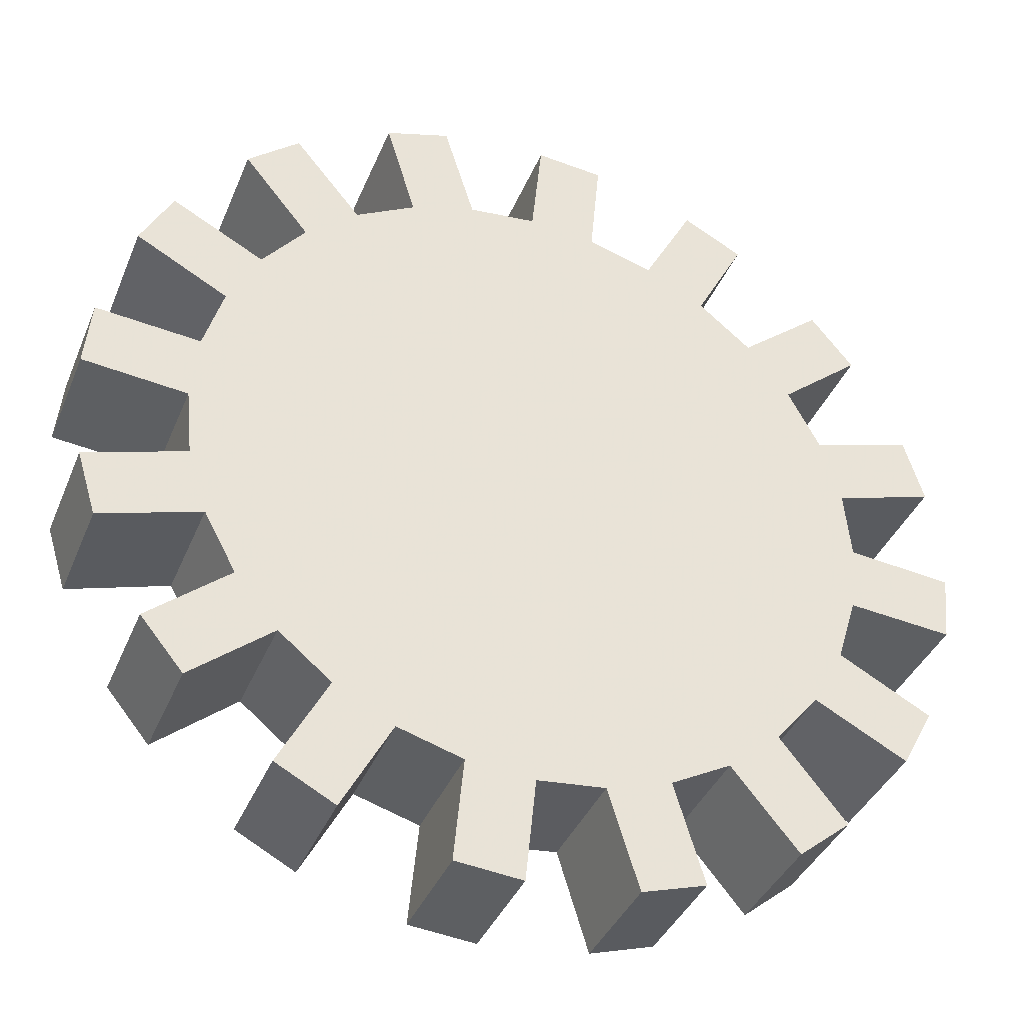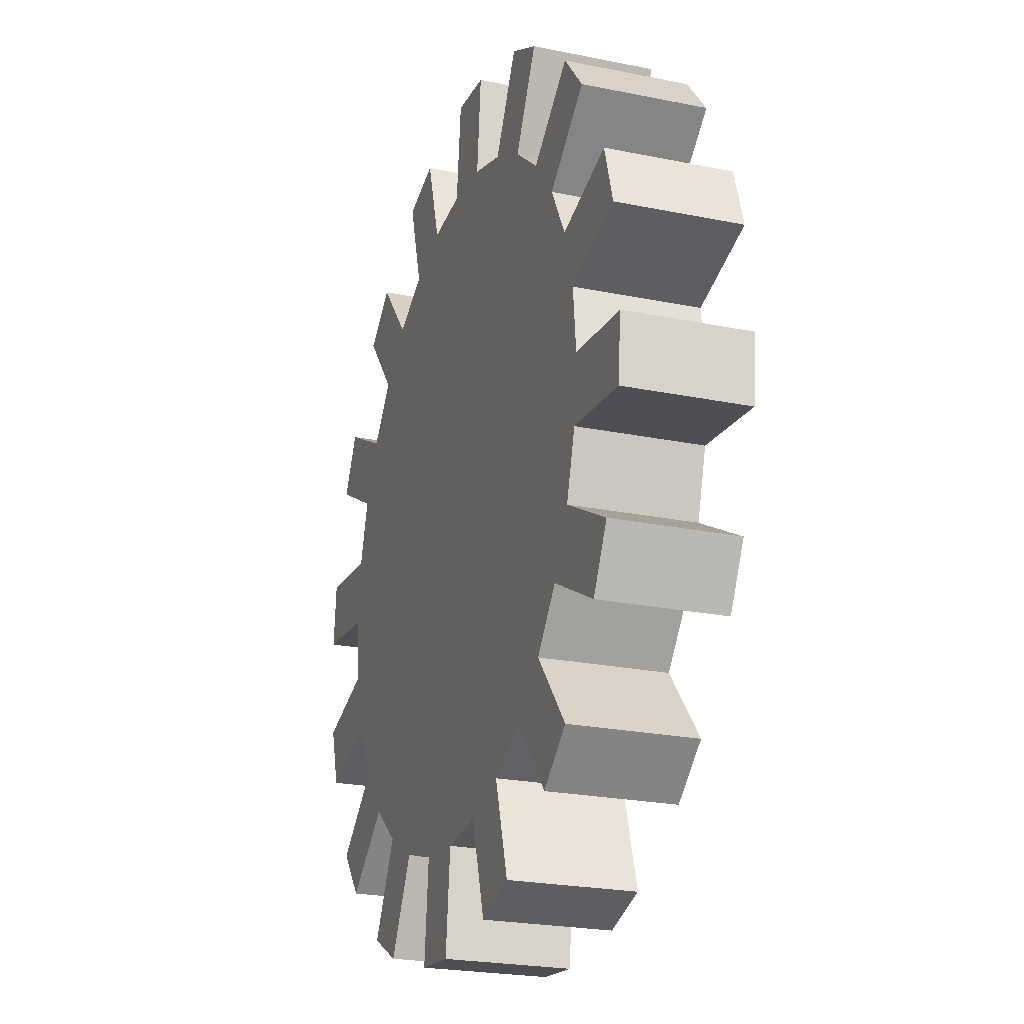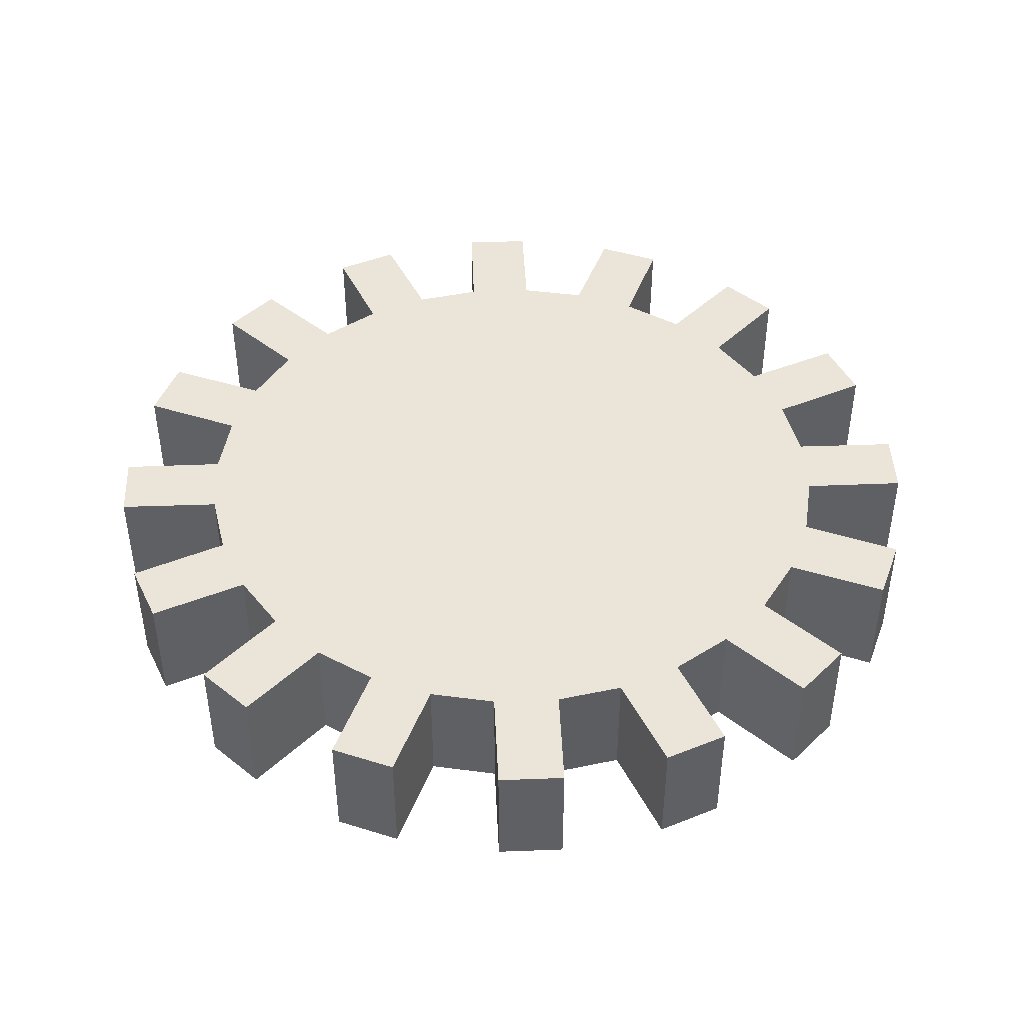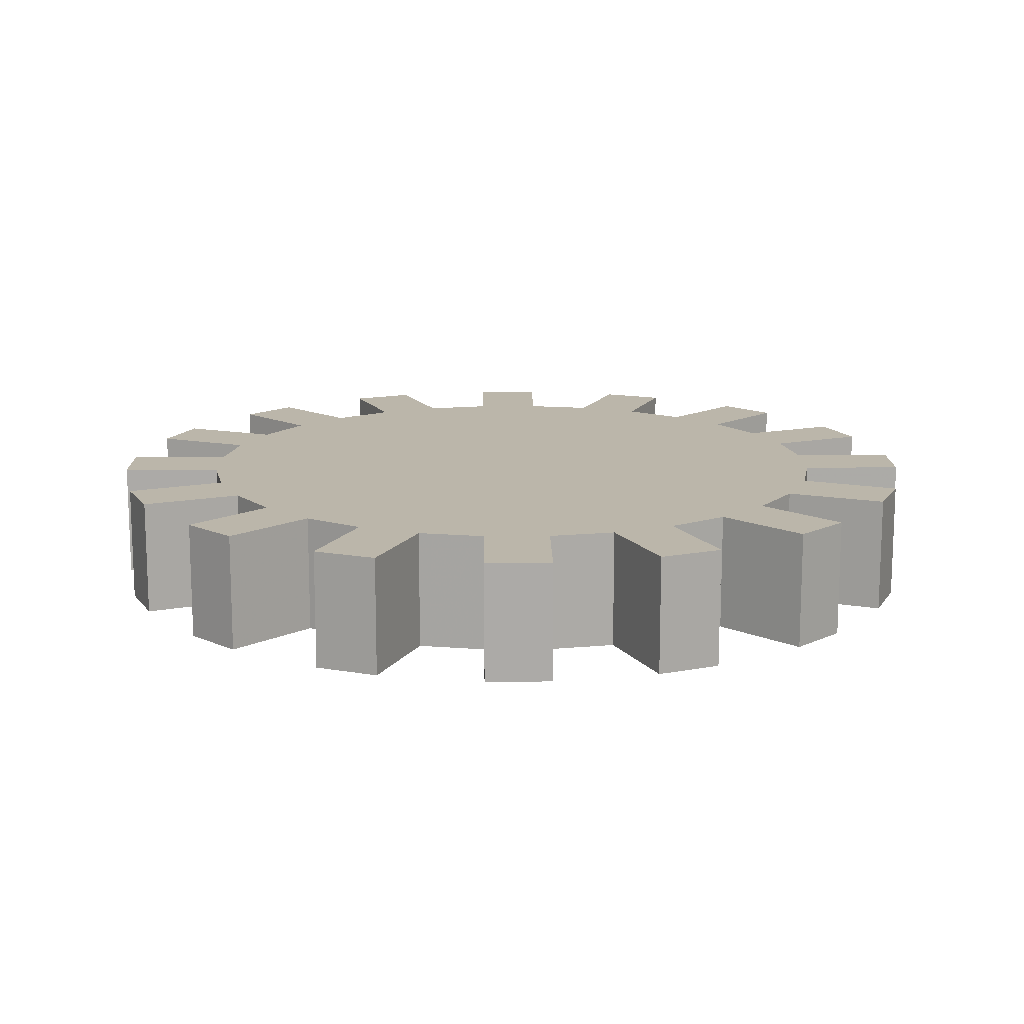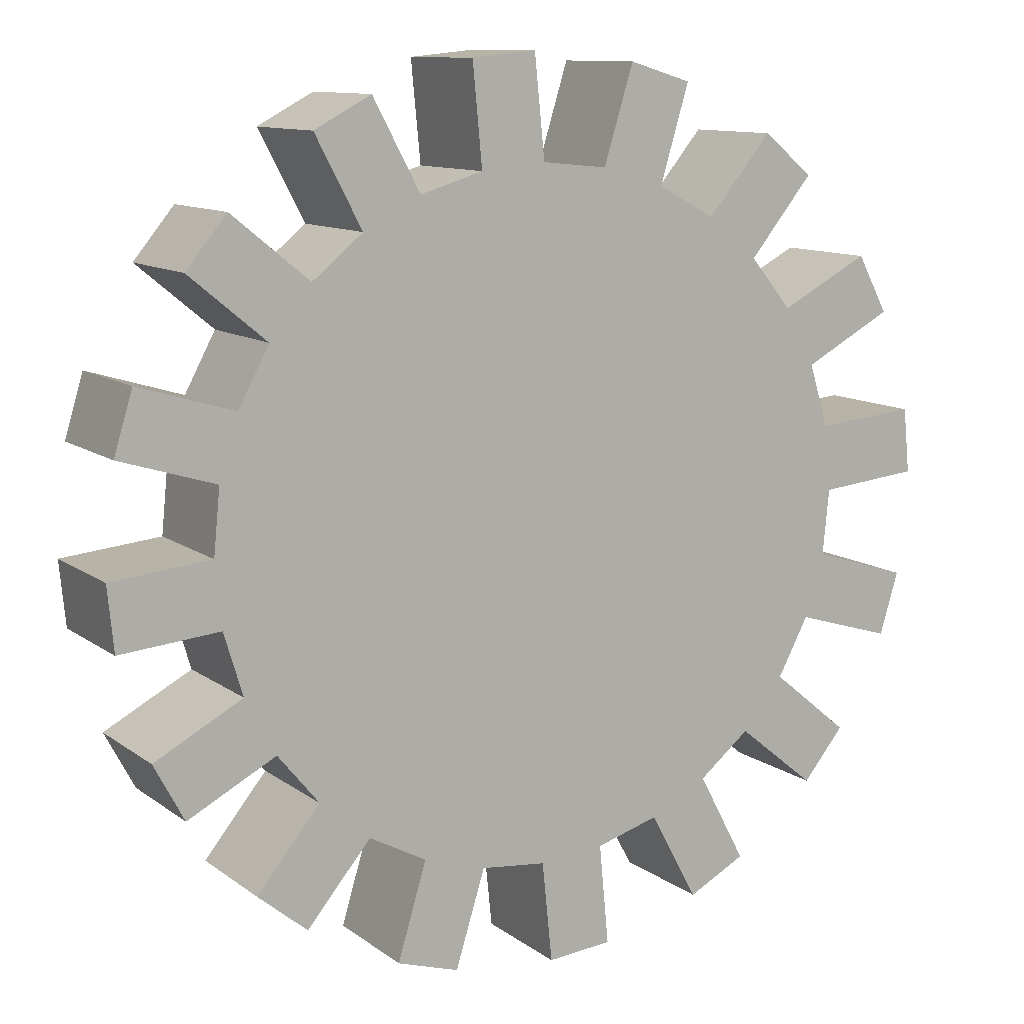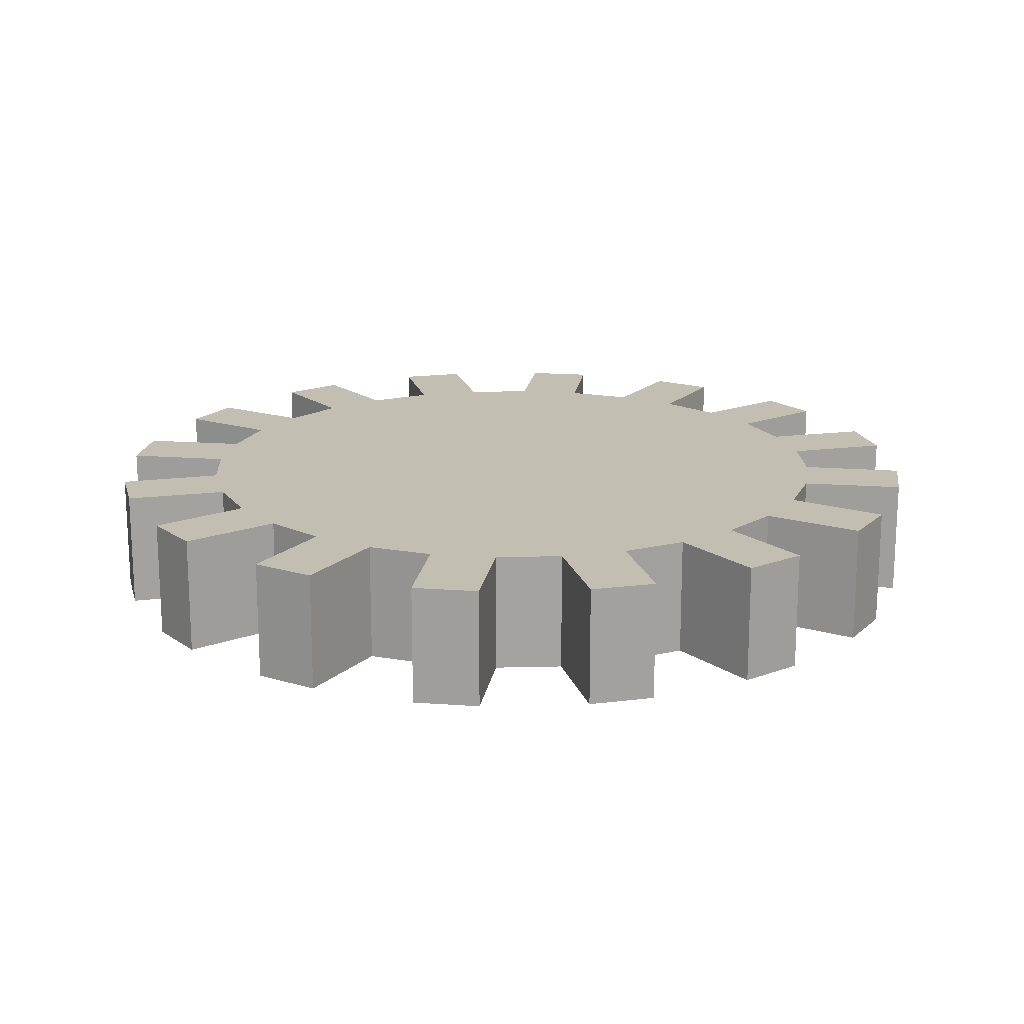
<metadata>
{"format":"obj","ext":"obj","renderer":"f3d","projection":"perspective","resolution":1024,"background":"white","views":[{"elev":-38.0,"azim":159.2,"up":"+Y"},{"elev":-23.4,"azim":-109.0,"up":"+Y"},{"elev":44.5,"azim":-176.9,"up":"+Z"},{"elev":14.0,"azim":-107.7,"up":"+Z"},{"elev":10.8,"azim":-30.3,"up":"+Y"},{"elev":17.5,"azim":-8.5,"up":"+Z"}]}
</metadata>
<code>
v 0.4888 0.975 0.1529
v 0.4183 0.9681 0.1529
v 0.4287 0.8585 0.1529
v 0.3601 0.8377 0.1529
v 0.3079 0.9346 0.1529
v 0.2454 0.9012 0.1529
v 0.2969 0.8039 0.1529
v 0.2416 0.7584 0.1529
v 0.1562 0.828 0.1529
v 0.1113 0.7732 0.1529
v 0.1961 0.7031 0.1529
v 0.1623 0.6399 0.1529
v 0.05687 0.6714 0.1529
v 0.03631 0.6036 0.1529
v 0.1415 0.5713 0.1529
v 0.1345 0.5 0.1529
v 0.025 0.4888 0.1529
v 0.03194 0.4183 0.1529
v 0.1415 0.4287 0.1529
v 0.1623 0.3601 0.1529
v 0.06544 0.3079 0.1529
v 0.09883 0.2454 0.1529
v 0.1961 0.2969 0.1529
v 0.2416 0.2416 0.1529
v 0.172 0.1562 0.1529
v 0.2268 0.1113 0.1529
v 0.2969 0.1961 0.1529
v 0.3601 0.1623 0.1529
v 0.3286 0.05687 0.1529
v 0.3964 0.03631 0.1529
v 0.4287 0.1415 0.1529
v 0.5 0.1345 0.1529
v 0.5112 0.025 0.1529
v 0.5817 0.03194 0.1529
v 0.5713 0.1415 0.1529
v 0.6399 0.1623 0.1529
v 0.6921 0.06544 0.1529
v 0.7546 0.09883 0.1529
v 0.7031 0.1961 0.1529
v 0.7584 0.2416 0.1529
v 0.8438 0.172 0.1529
v 0.8887 0.2268 0.1529
v 0.8039 0.2969 0.1529
v 0.8377 0.3601 0.1529
v 0.9431 0.3286 0.1529
v 0.9637 0.3964 0.1529
v 0.8585 0.4287 0.1529
v 0.8655 0.5 0.1529
v 0.975 0.5112 0.1529
v 0.9681 0.5817 0.1529
v 0.8585 0.5713 0.1529
v 0.8377 0.6399 0.1529
v 0.9346 0.6921 0.1529
v 0.9012 0.7546 0.1529
v 0.8039 0.7031 0.1529
v 0.7584 0.7584 0.1529
v 0.828 0.8438 0.1529
v 0.7732 0.8887 0.1529
v 0.7031 0.8039 0.1529
v 0.6399 0.8377 0.1529
v 0.6714 0.9431 0.1529
v 0.6036 0.9637 0.1529
v 0.5713 0.8585 0.1529
v 0.5 0.8655 0.1529
v 0.4888 0.975 0.025
v 0.4183 0.9681 0.025
v 0.4287 0.8585 0.025
v 0.3601 0.8377 0.025
v 0.3079 0.9346 0.025
v 0.2454 0.9012 0.025
v 0.2969 0.8039 0.025
v 0.2416 0.7584 0.025
v 0.1562 0.828 0.025
v 0.1113 0.7732 0.025
v 0.1961 0.7031 0.025
v 0.1623 0.6399 0.025
v 0.05687 0.6714 0.025
v 0.03631 0.6036 0.025
v 0.1415 0.5713 0.025
v 0.1345 0.5 0.025
v 0.025 0.4888 0.025
v 0.03194 0.4183 0.025
v 0.1415 0.4287 0.025
v 0.1623 0.3601 0.025
v 0.06544 0.3079 0.025
v 0.09883 0.2454 0.025
v 0.1961 0.2969 0.025
v 0.2416 0.2416 0.025
v 0.172 0.1562 0.025
v 0.2268 0.1113 0.025
v 0.2969 0.1961 0.025
v 0.3601 0.1623 0.025
v 0.3286 0.05687 0.025
v 0.3964 0.03631 0.025
v 0.4287 0.1415 0.025
v 0.5 0.1345 0.025
v 0.5112 0.025 0.025
v 0.5817 0.03194 0.025
v 0.5713 0.1415 0.025
v 0.6399 0.1623 0.025
v 0.6921 0.06544 0.025
v 0.7546 0.09883 0.025
v 0.7031 0.1961 0.025
v 0.7584 0.2416 0.025
v 0.8438 0.172 0.025
v 0.8887 0.2268 0.025
v 0.8039 0.2969 0.025
v 0.8377 0.3601 0.025
v 0.9431 0.3286 0.025
v 0.9637 0.3964 0.025
v 0.8585 0.4287 0.025
v 0.8655 0.5 0.025
v 0.975 0.5112 0.025
v 0.9681 0.5817 0.025
v 0.8585 0.5713 0.025
v 0.8377 0.6399 0.025
v 0.9346 0.6921 0.025
v 0.9012 0.7546 0.025
v 0.8039 0.7031 0.025
v 0.7584 0.7584 0.025
v 0.828 0.8438 0.025
v 0.7732 0.8887 0.025
v 0.7031 0.8039 0.025
v 0.6399 0.8377 0.025
v 0.6714 0.9431 0.025
v 0.6036 0.9637 0.025
v 0.5713 0.8585 0.025
v 0.5 0.8655 0.025
f 128 65 1
f 1 64 128
f 127 128 64
f 64 63 127
f 126 127 63
f 63 62 126
f 125 126 62
f 62 61 125
f 124 125 61
f 61 60 124
f 123 124 60
f 60 59 123
f 122 123 59
f 59 58 122
f 121 122 58
f 58 57 121
f 120 121 57
f 57 56 120
f 119 120 56
f 56 55 119
f 118 119 55
f 55 54 118
f 117 118 54
f 54 53 117
f 116 117 53
f 53 52 116
f 115 116 52
f 52 51 115
f 114 115 51
f 51 50 114
f 113 114 50
f 50 49 113
f 112 113 49
f 49 48 112
f 111 112 48
f 48 47 111
f 110 111 47
f 47 46 110
f 109 110 46
f 46 45 109
f 108 109 45
f 45 44 108
f 107 108 44
f 44 43 107
f 106 107 43
f 43 42 106
f 105 106 42
f 42 41 105
f 104 105 41
f 41 40 104
f 103 104 40
f 40 39 103
f 102 103 39
f 39 38 102
f 101 102 38
f 38 37 101
f 100 101 37
f 37 36 100
f 99 100 36
f 36 35 99
f 98 99 35
f 35 34 98
f 97 98 34
f 34 33 97
f 96 97 33
f 33 32 96
f 95 96 32
f 32 31 95
f 94 95 31
f 31 30 94
f 93 94 30
f 30 29 93
f 92 93 29
f 29 28 92
f 91 92 28
f 28 27 91
f 90 91 27
f 27 26 90
f 89 90 26
f 26 25 89
f 88 89 25
f 25 24 88
f 87 88 24
f 24 23 87
f 86 87 23
f 23 22 86
f 85 86 22
f 22 21 85
f 84 85 21
f 21 20 84
f 83 84 20
f 20 19 83
f 82 83 19
f 19 18 82
f 81 82 18
f 18 17 81
f 80 81 17
f 17 16 80
f 79 80 16
f 16 15 79
f 78 79 15
f 15 14 78
f 77 78 14
f 14 13 77
f 76 77 13
f 13 12 76
f 75 76 12
f 12 11 75
f 74 75 11
f 11 10 74
f 73 74 10
f 10 9 73
f 72 73 9
f 9 8 72
f 71 72 8
f 8 7 71
f 70 71 7
f 7 6 70
f 69 70 6
f 6 5 69
f 68 69 5
f 5 4 68
f 67 68 4
f 4 3 67
f 66 67 3
f 3 2 66
f 65 66 2
f 2 1 65
f 50 51 49
f 13 14 12
f 29 30 28
f 34 35 33
f 18 19 17
f 46 47 45
f 2 3 1
f 25 26 24
f 41 42 40
f 57 58 56
f 6 7 5
f 22 23 21
f 62 63 61
f 9 10 8
f 38 39 37
f 54 55 53
f 45 47 44
f 1 3 64
f 49 51 48
f 33 35 32
f 17 19 16
f 61 63 60
f 14 15 12
f 30 31 28
f 5 7 4
f 21 23 20
f 37 39 36
f 53 55 52
f 10 11 8
f 26 27 24
f 42 43 40
f 58 59 56
f 47 48 44
f 48 51 44
f 51 52 44
f 44 52 43
f 43 52 40
f 52 55 40
f 55 56 40
f 40 56 39
f 39 56 36
f 36 56 35
f 35 56 32
f 32 56 31
f 31 56 28
f 28 56 27
f 27 56 24
f 24 56 23
f 23 56 20
f 20 56 19
f 19 56 16
f 16 56 15
f 15 56 12
f 12 56 11
f 56 59 11
f 59 60 11
f 60 63 11
f 63 64 11
f 11 64 8
f 64 3 8
f 3 4 8
f 7 8 4
f 114 113 115
f 93 92 94
f 77 76 78
f 98 97 99
f 82 81 83
f 110 109 111
f 66 65 67
f 121 120 122
f 105 104 106
f 89 88 90
f 86 85 87
f 70 69 71
f 126 125 127
f 73 72 74
f 118 117 119
f 102 101 103
f 109 108 111
f 65 128 67
f 113 112 115
f 97 96 99
f 81 80 83
f 125 124 127
f 94 92 95
f 78 76 79
f 117 116 119
f 101 100 103
f 85 84 87
f 69 68 71
f 122 120 123
f 106 104 107
f 90 88 91
f 74 72 75
f 111 108 112
f 112 108 115
f 115 108 116
f 116 108 119
f 119 108 120
f 108 107 120
f 107 104 120
f 120 104 123
f 123 104 124
f 124 104 127
f 127 104 128
f 128 104 67
f 67 104 68
f 68 104 71
f 71 104 72
f 104 103 72
f 103 100 72
f 100 99 72
f 99 96 72
f 96 95 72
f 95 92 72
f 92 91 72
f 72 91 75
f 75 91 76
f 76 91 79
f 79 91 80
f 91 88 80
f 80 88 83
f 87 84 88
f 84 83 88

</code>
